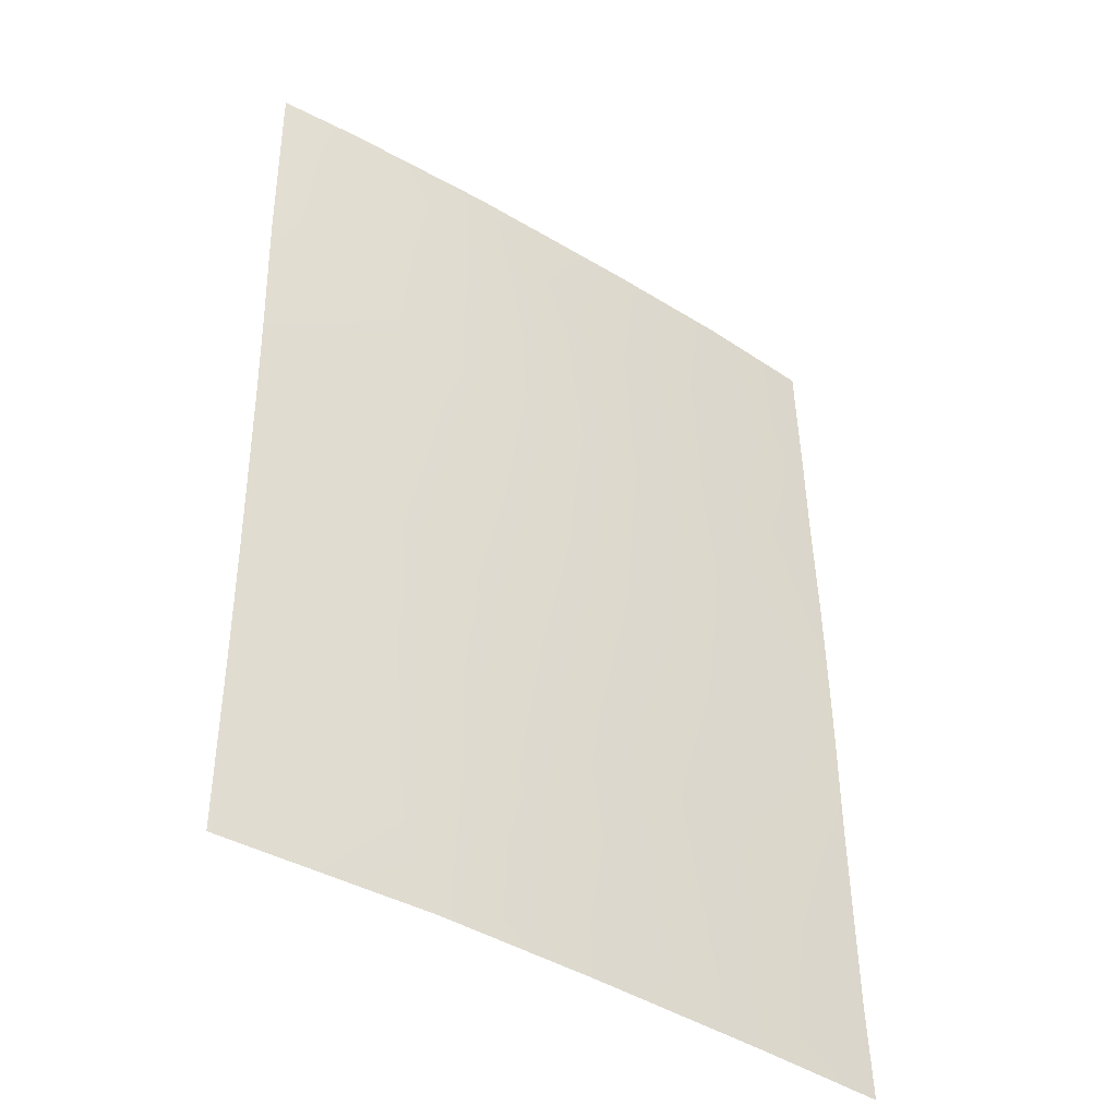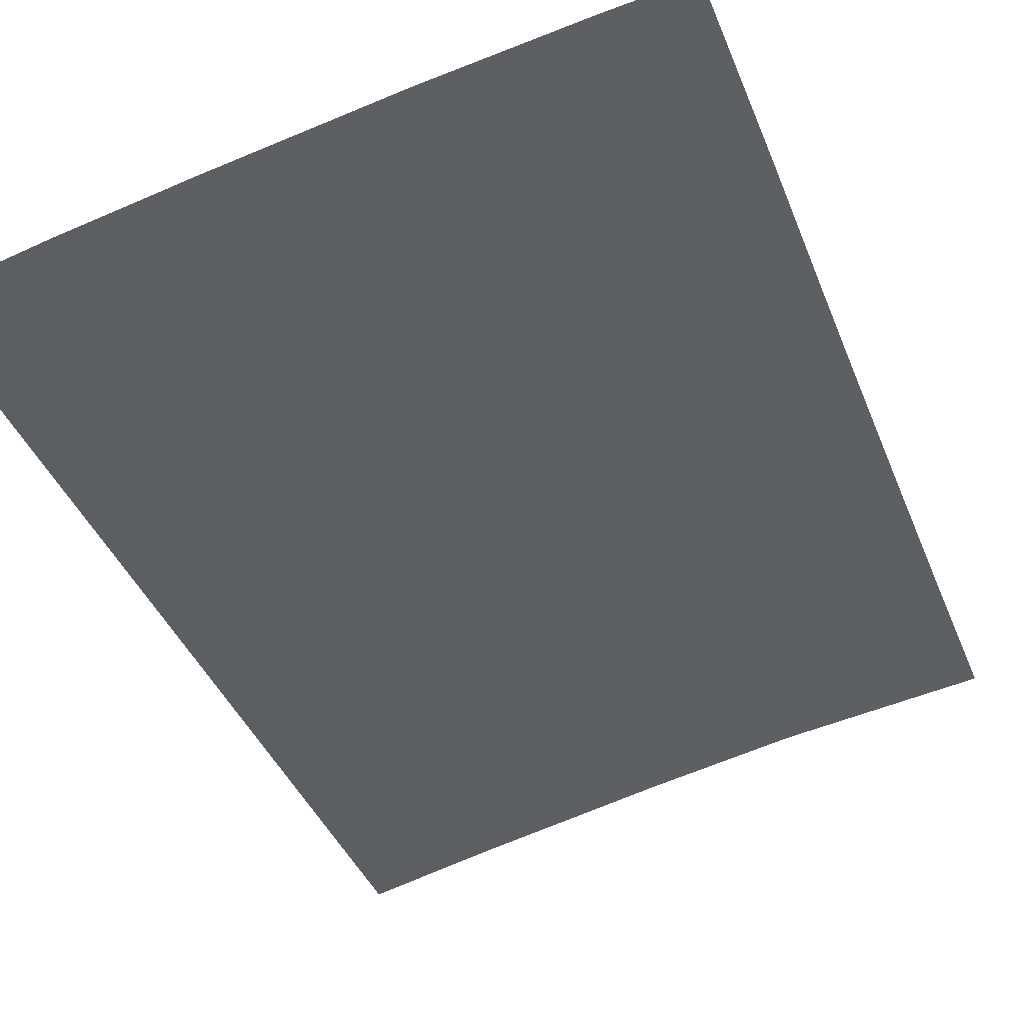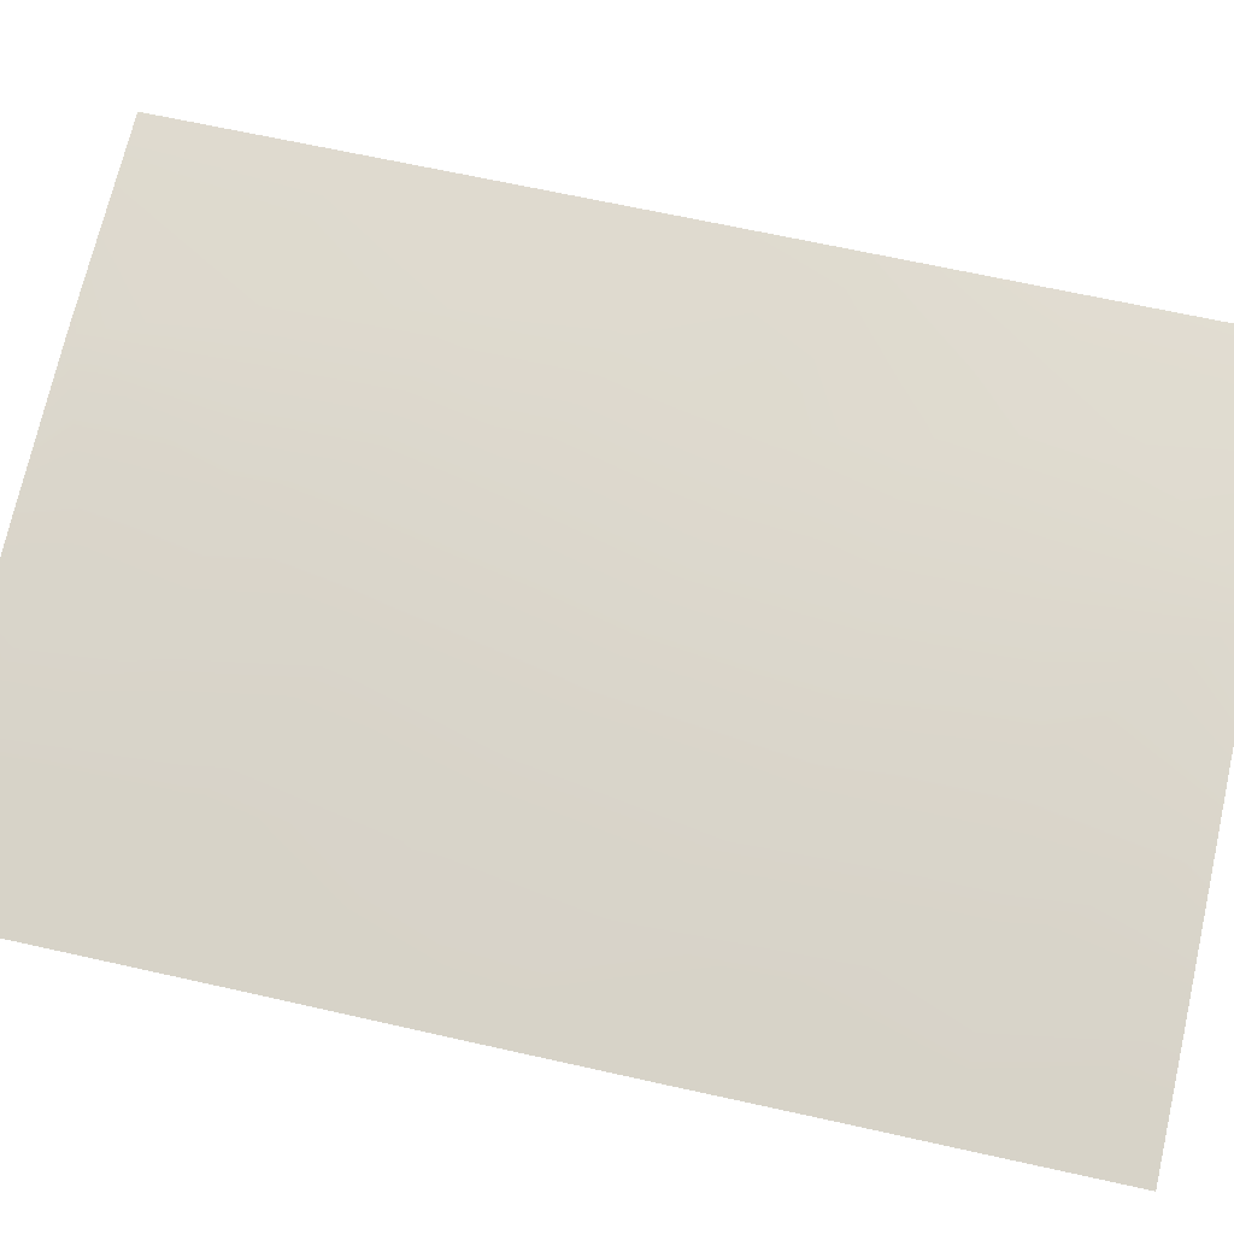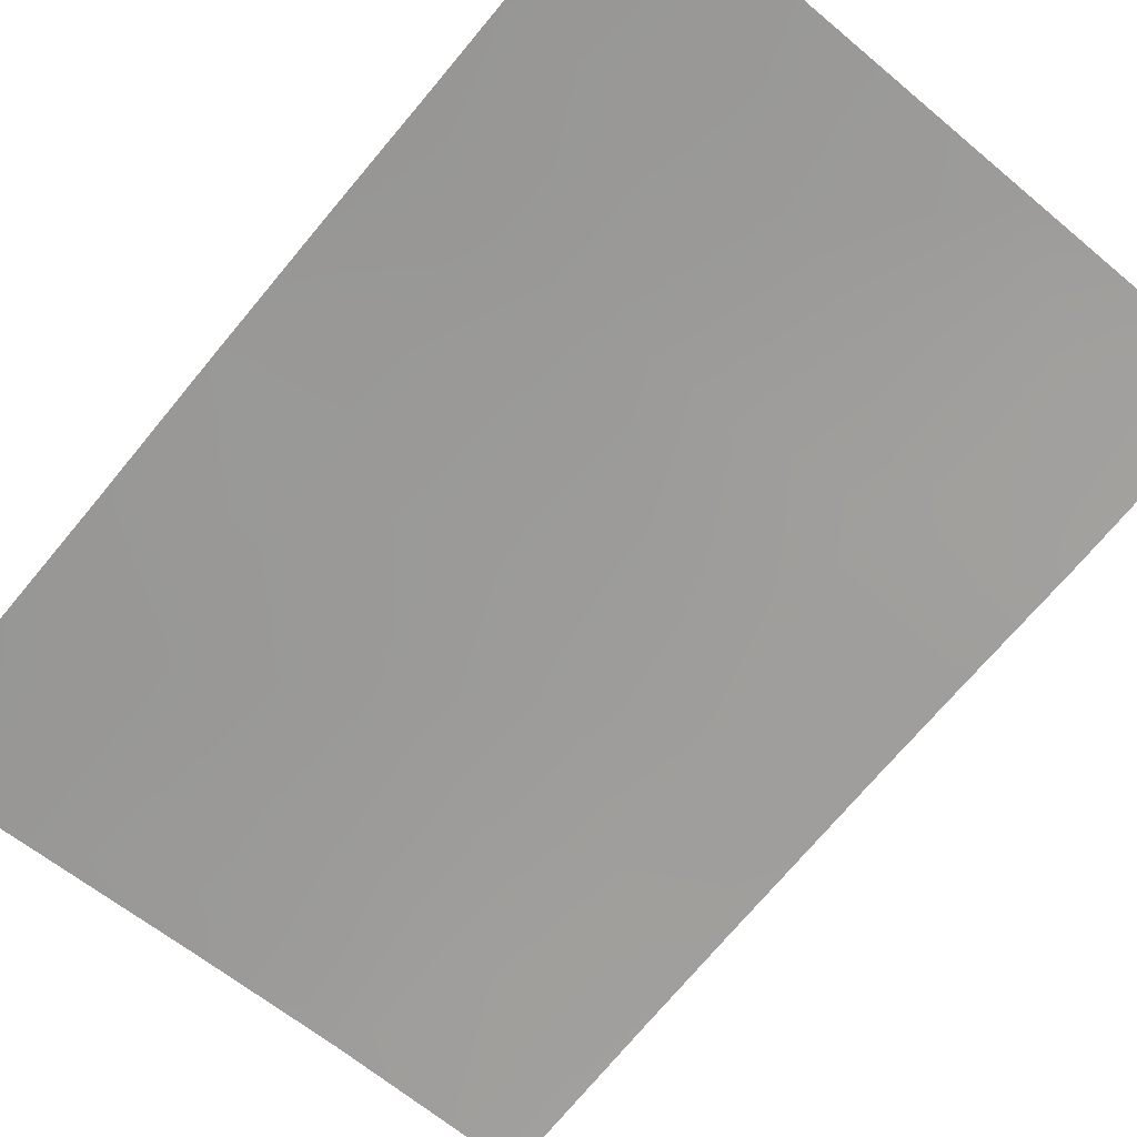
<metadata>
{"format":"obj","ext":"obj","renderer":"f3d","projection":"perspective","resolution":1024,"background":"white","views":[{"elev":-43.3,"azim":-26.8,"up":"+Y"},{"elev":-41.9,"azim":-158.7,"up":"+Z"},{"elev":64.2,"azim":102.9,"up":"+Z"},{"elev":-75.6,"azim":140.3,"up":"+Z"}]}
</metadata>
<code>
v 5.77 44.22 48.71
v 5.812 38 48.78
v 14.23 48.1 47.36
v 12.6 38 47.78
v 14.21 50 47.33
v 5.805 40.24 48.77
v 9.013 47.94 48.3
v 5.715 47.41 48.62
v 6.717 50 48.5
v 8.932 41.33 48.4
v 14.25 45.44 47.39
v 14.23 47.05 47.37
v 8.698 50 48.28
v 11.04 50 47.93
v 14.26 43.56 47.41
v 14.28 38 47.45
v 5.693 50 48.58
v 7.619 46.48 48.47
v 11.1 43.73 48.01
v 5.794 41.82 48.75
v 8.38 38 48.51
v 9.755 46.3 48.2
v 10.3 38 48.2
v 10.48 38.77 48.16
v 12.69 40.46 47.74
v 5.75 45.55 48.68
v 10.87 41.48 48.06
v 14.25 41.62 47.41
v 7.275 43.42 48.56
v 10.53 48.26 48.06
v 14.26 39.23 47.42
v 12.94 44.52 47.67
v 9.317 44.62 48.28
v 7.268 41.66 48.59
v 7.656 39.8 48.58
v 11.24 39.79 48.02
v 12.7 50 47.65
v 13.15 46.21 47.61
v 12.58 42.57 47.73
v 7.093 48.57 48.5
v 9.016 42.76 48.37
v 12.37 48.15 47.73
v 9.715 40.03 48.28
v 11.22 46.22 47.96
v 7.851 45.17 48.46
f 42 3 38
f 39 32 15
f 19 44 32
f 21 2 35
f 3 42 37
f 6 35 2
f 13 40 9
f 4 23 24
f 23 21 24
f 25 27 39
f 26 8 18
f 28 31 25
f 14 42 30
f 14 30 13
f 15 28 39
f 25 39 28
f 31 16 4
f 39 19 32
f 15 32 11
f 31 4 25
f 26 18 45
f 33 19 41
f 24 43 36
f 25 36 27
f 32 44 38
f 32 38 11
f 3 37 5
f 7 18 40
f 35 43 21
f 38 12 11
f 38 3 12
f 10 35 34
f 6 20 34
f 6 34 35
f 10 41 27
f 4 36 25
f 40 18 8
f 24 36 4
f 39 27 19
f 35 10 43
f 29 45 33
f 36 43 27
f 20 1 29
f 43 24 21
f 10 34 41
f 9 40 17
f 30 22 7
f 7 22 18
f 7 40 13
f 19 27 41
f 20 29 34
f 30 7 13
f 26 45 1
f 18 22 45
f 1 45 29
f 29 33 41
f 29 41 34
f 40 8 17
f 33 22 44
f 42 14 37
f 43 10 27
f 45 22 33
f 33 44 19
f 42 44 30
f 44 22 30
f 38 44 42

</code>
